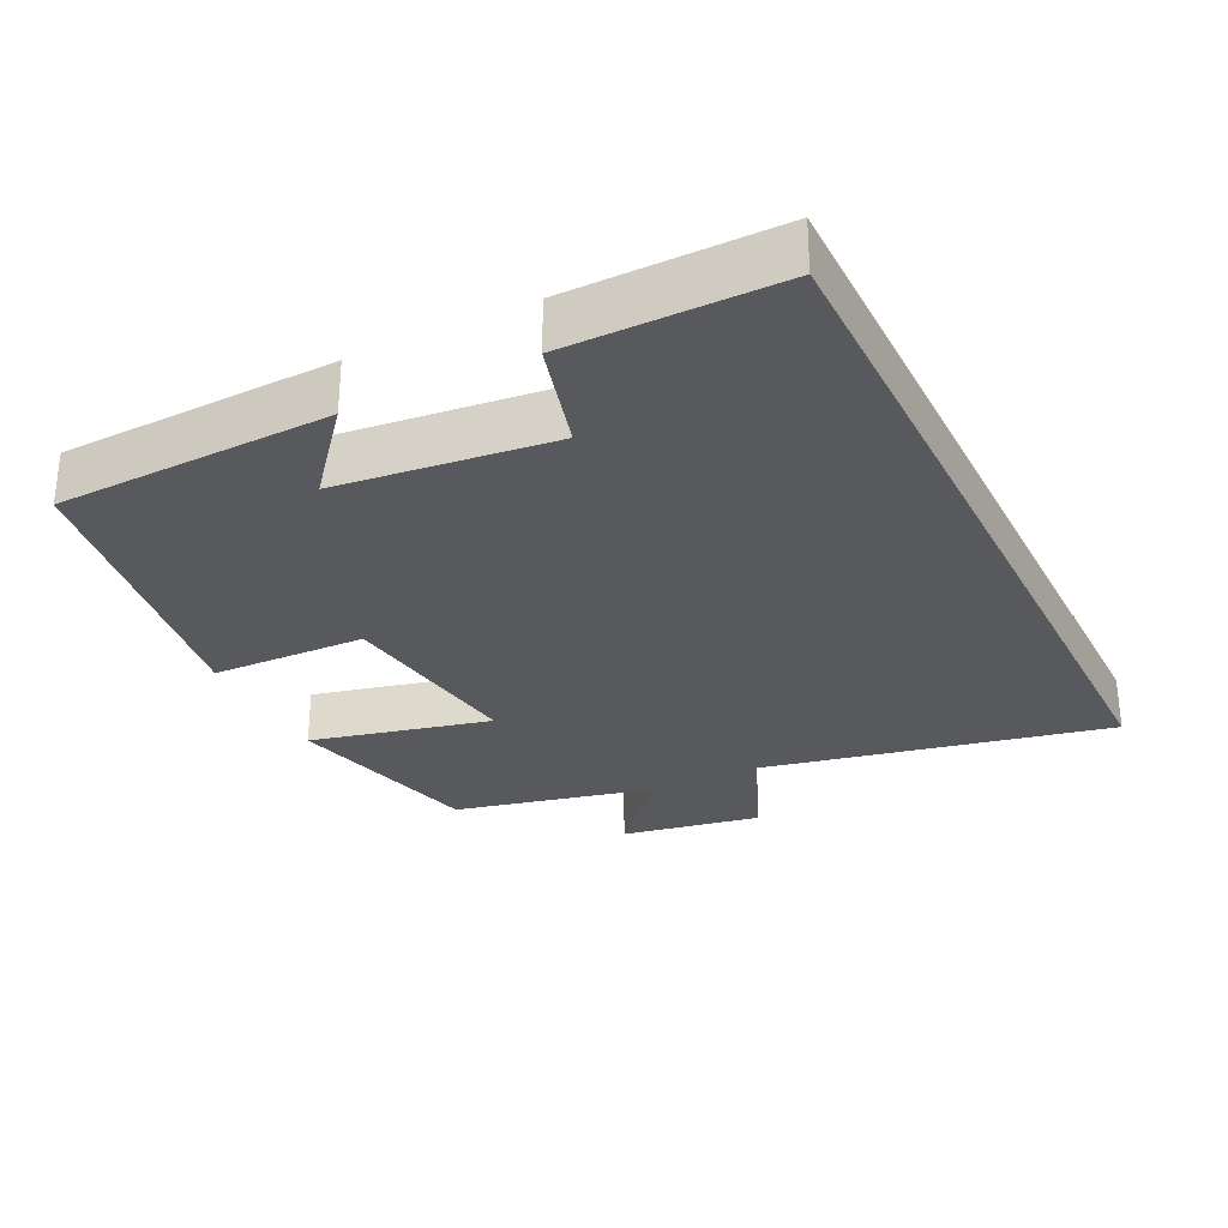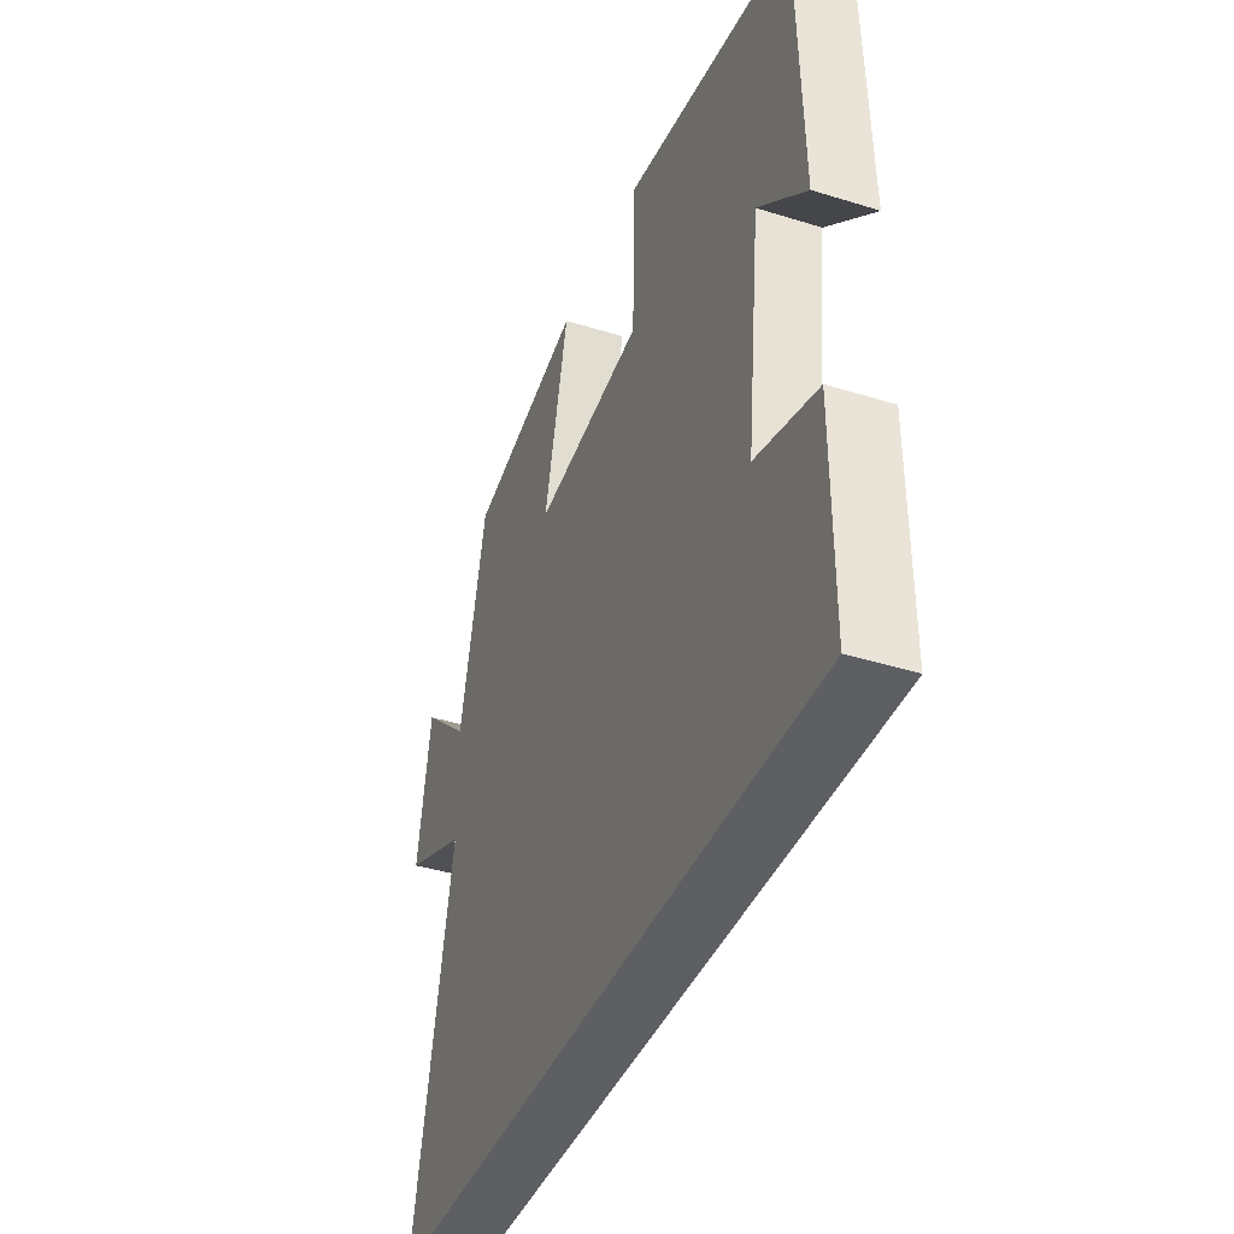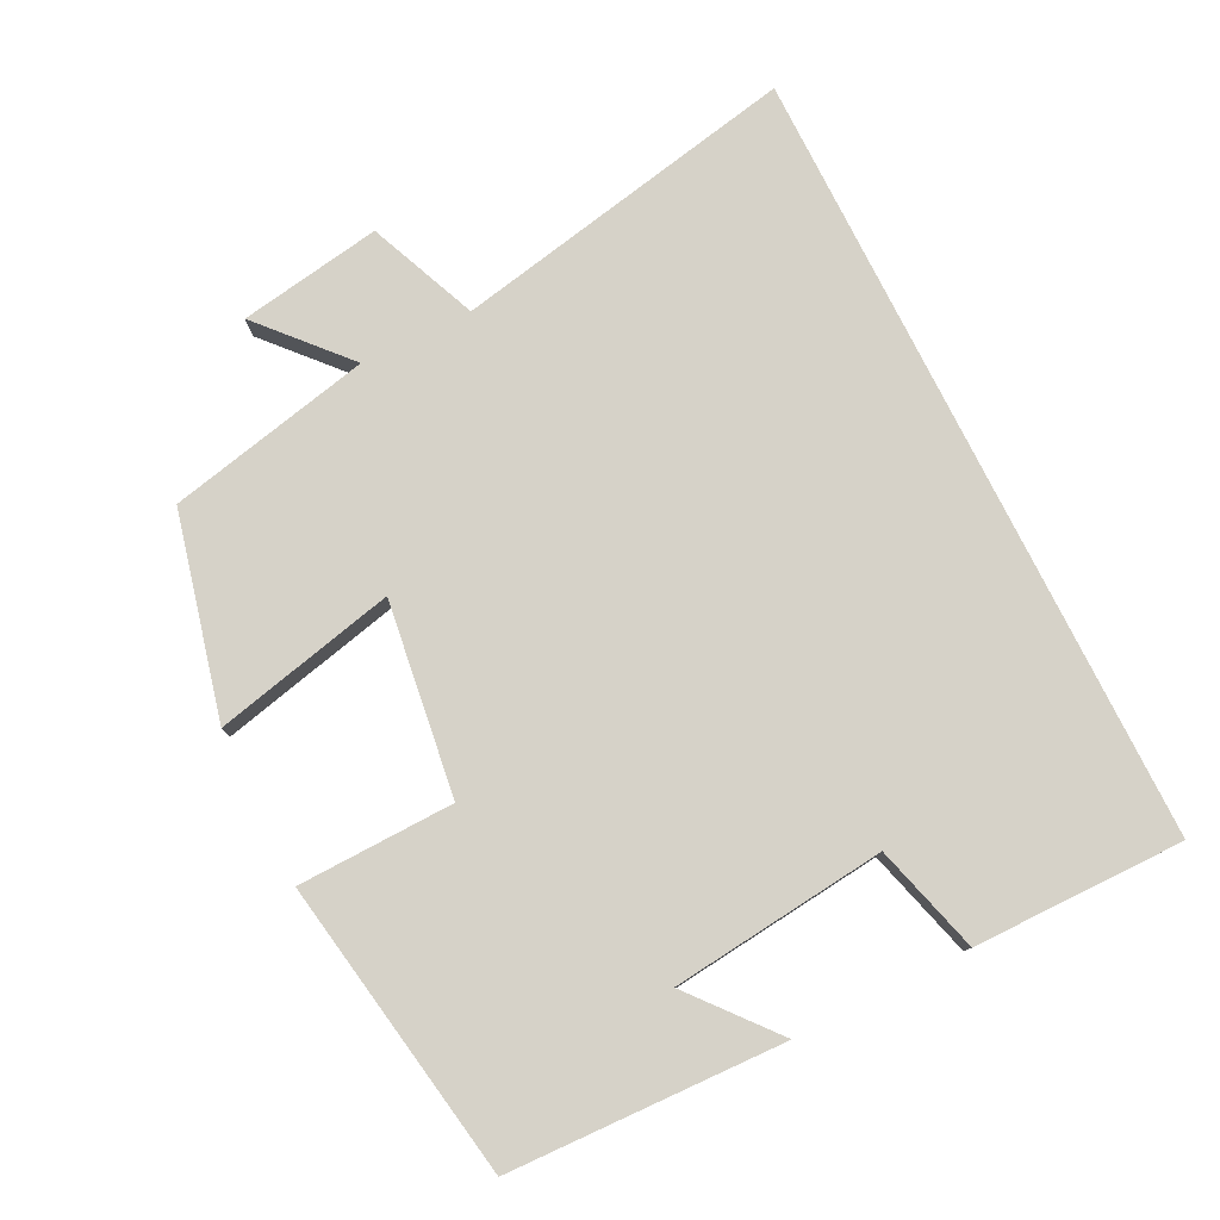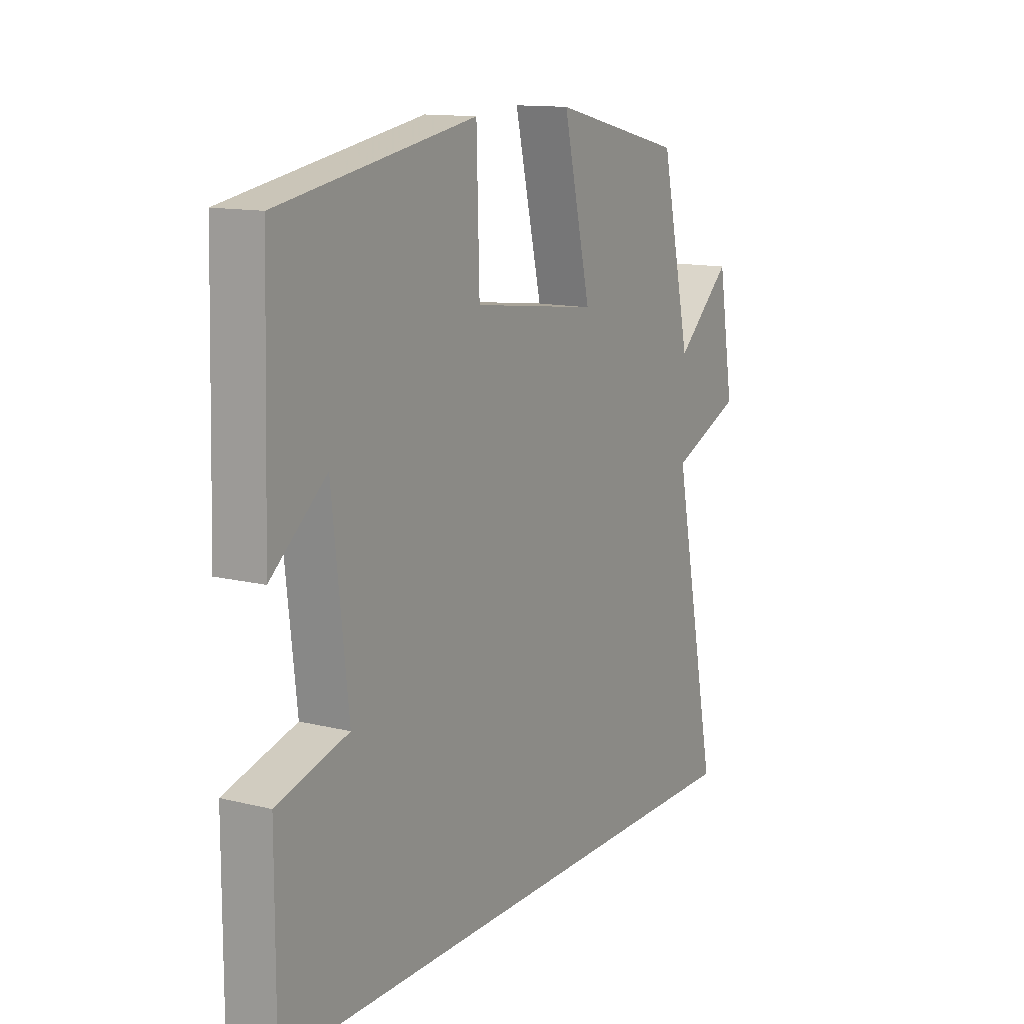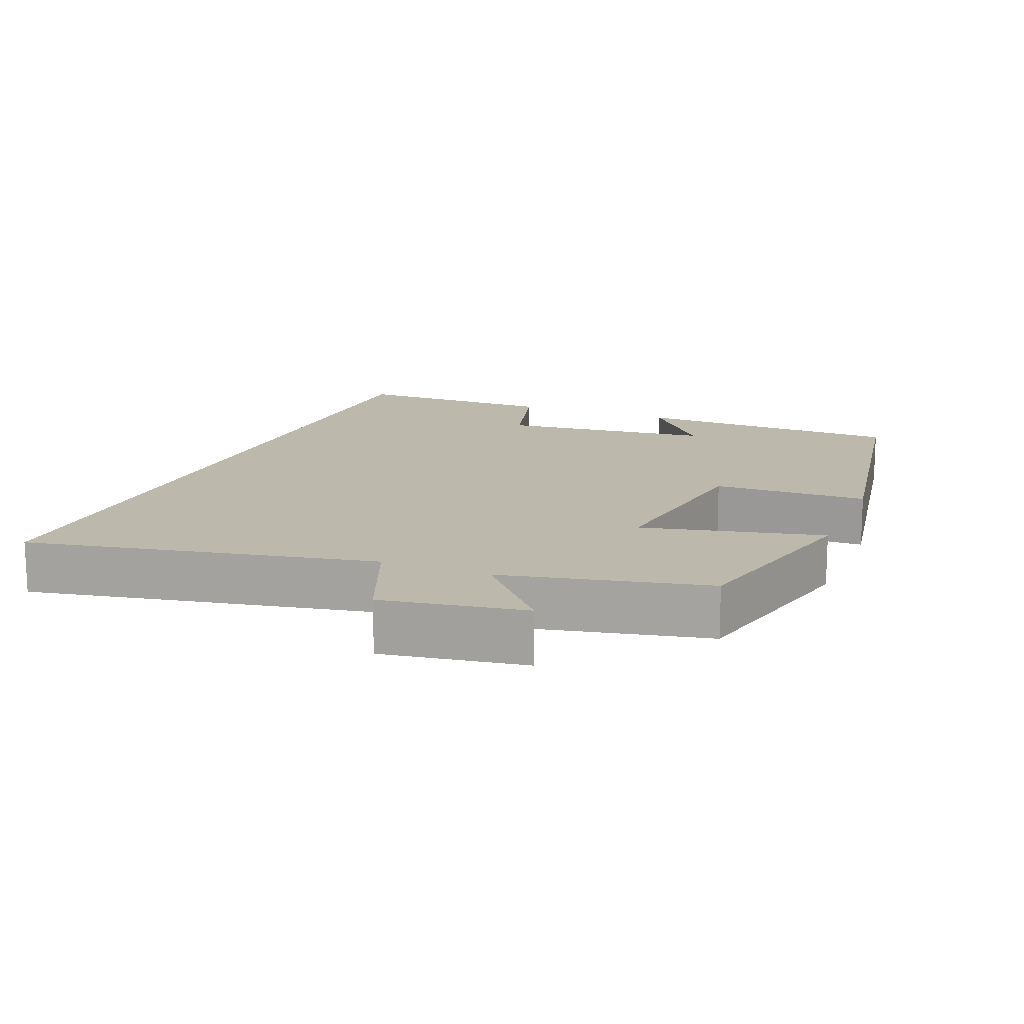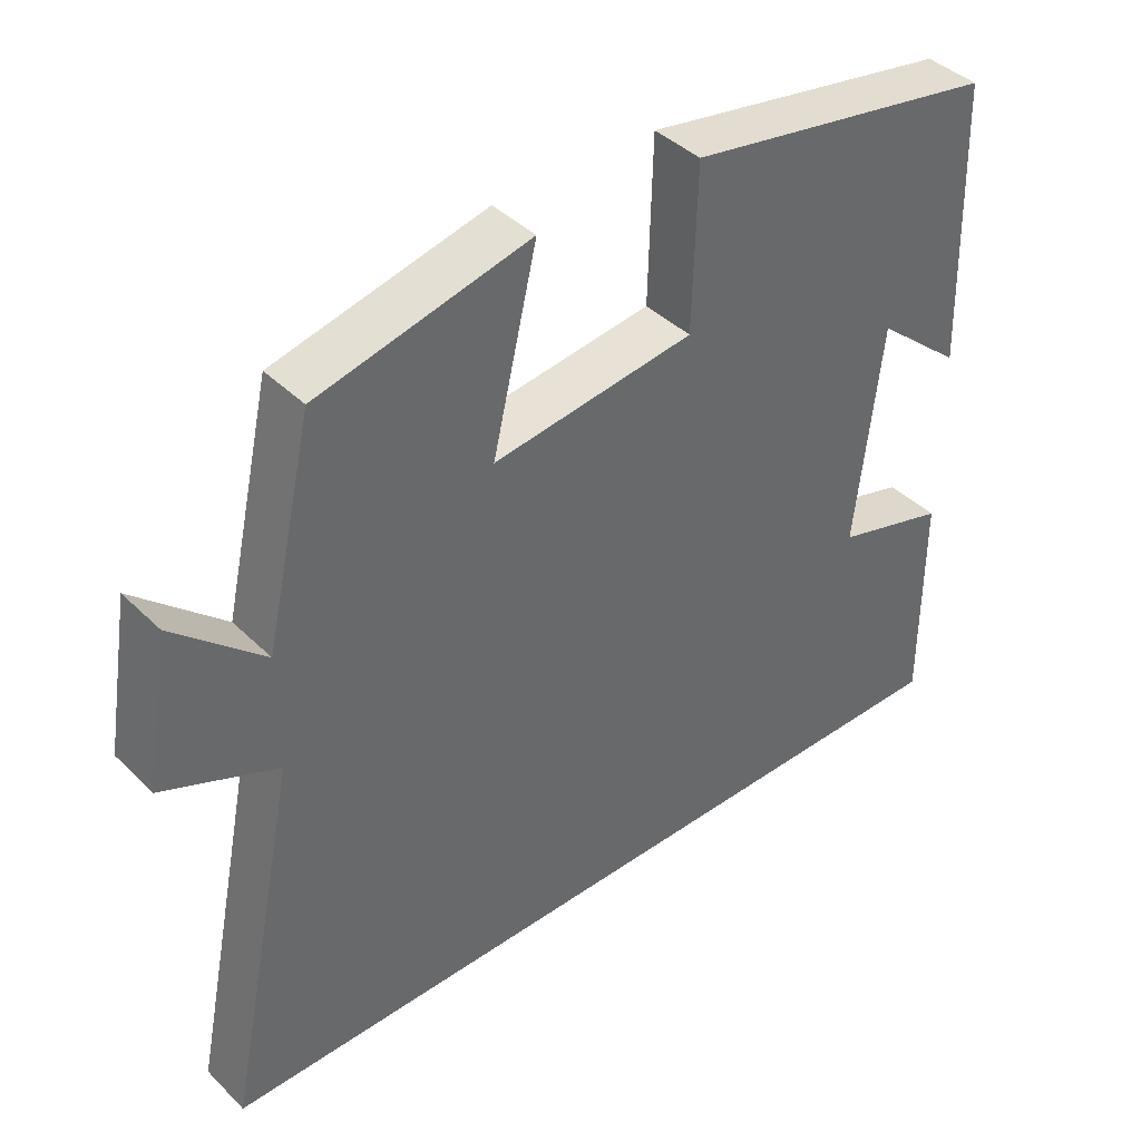
<metadata>
{"format":"obj","ext":"obj","renderer":"f3d","projection":"perspective","resolution":1024,"background":"white","views":[{"elev":-29.3,"azim":116.4,"up":"+Y"},{"elev":-40.0,"azim":68.9,"up":"+Z"},{"elev":78.2,"azim":63.6,"up":"+Y"},{"elev":13.0,"azim":119.6,"up":"+Z"},{"elev":14.8,"azim":-67.6,"up":"+Y"},{"elev":40.9,"azim":-40.4,"up":"+Z"}]}
</metadata>
<code>
v -0.6 0.07 -0.5
v -0.5 0.07 -0.011
v -0.654 0.07 0.053
v -0.62 0.07 0.253
v -0.5 0.07 0.145
v -0.435 0.07 0.432
v -0.15 0.07 0.5
v -0.21 0.07 0.245
v 0.062 0.07 0.281
v 0.068 0.07 0.5
v 0.488 0.07 0.428
v 0.5 0.07 0.042
v 0.382 0.07 0.141
v 0.348 0.07 -0.161
v 0.5 0.07 -0.204
v 0.501 0.07 -0.5
v -0.6 0 -0.5
v -0.5 0 -0.011
v -0.654 0 0.053
v -0.62 0 0.253
v -0.5 0 0.145
v -0.435 0 0.432
v -0.15 0 0.5
v -0.21 0 0.245
v 0.062 0 0.281
v 0.068 0 0.5
v 0.488 0 0.428
v 0.5 0 0.042
v 0.382 0 0.141
v 0.348 0 -0.161
v 0.5 0 -0.204
v 0.501 0 -0.5
f 16 1 2
f 15 16 2
f 14 15 2
f 13 14 2 3
f 10 11 12 13
f 9 10 13
f 8 9 13 3
f 5 6 7 8
f 5 8 3
f 3 4 5
f 18 17 32
f 18 32 31
f 18 31 30
f 19 18 30 29
f 29 28 27 26
f 29 26 25
f 19 29 25 24
f 24 23 22 21
f 19 24 21
f 21 20 19
f 1 17 18 2
f 2 18 19 3
f 3 19 20 4
f 4 20 21 5
f 5 21 22 6
f 6 22 23 7
f 7 23 24 8
f 8 24 25 9
f 9 25 26 10
f 10 26 27 11
f 11 27 28 12
f 12 28 29 13
f 13 29 30 14
f 14 30 31 15
f 15 31 32 16
f 16 32 17 1

</code>
